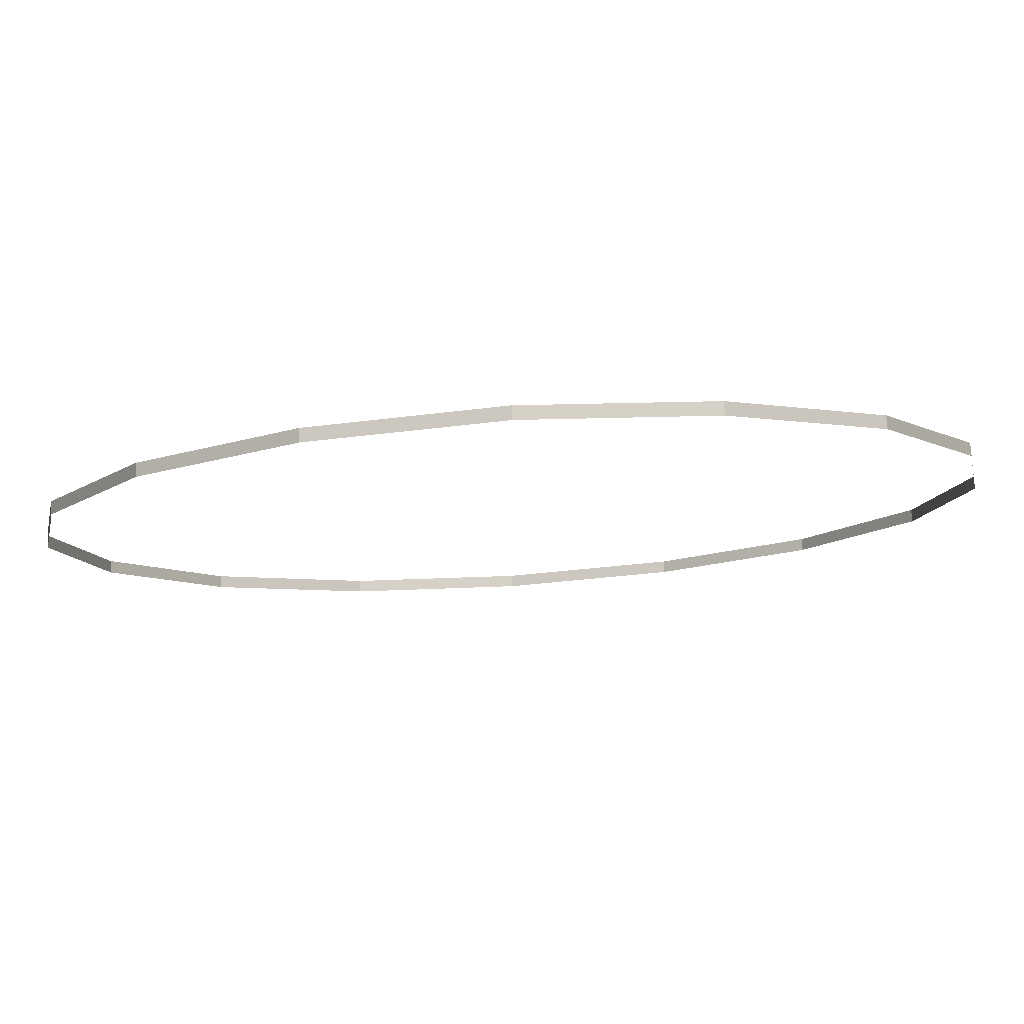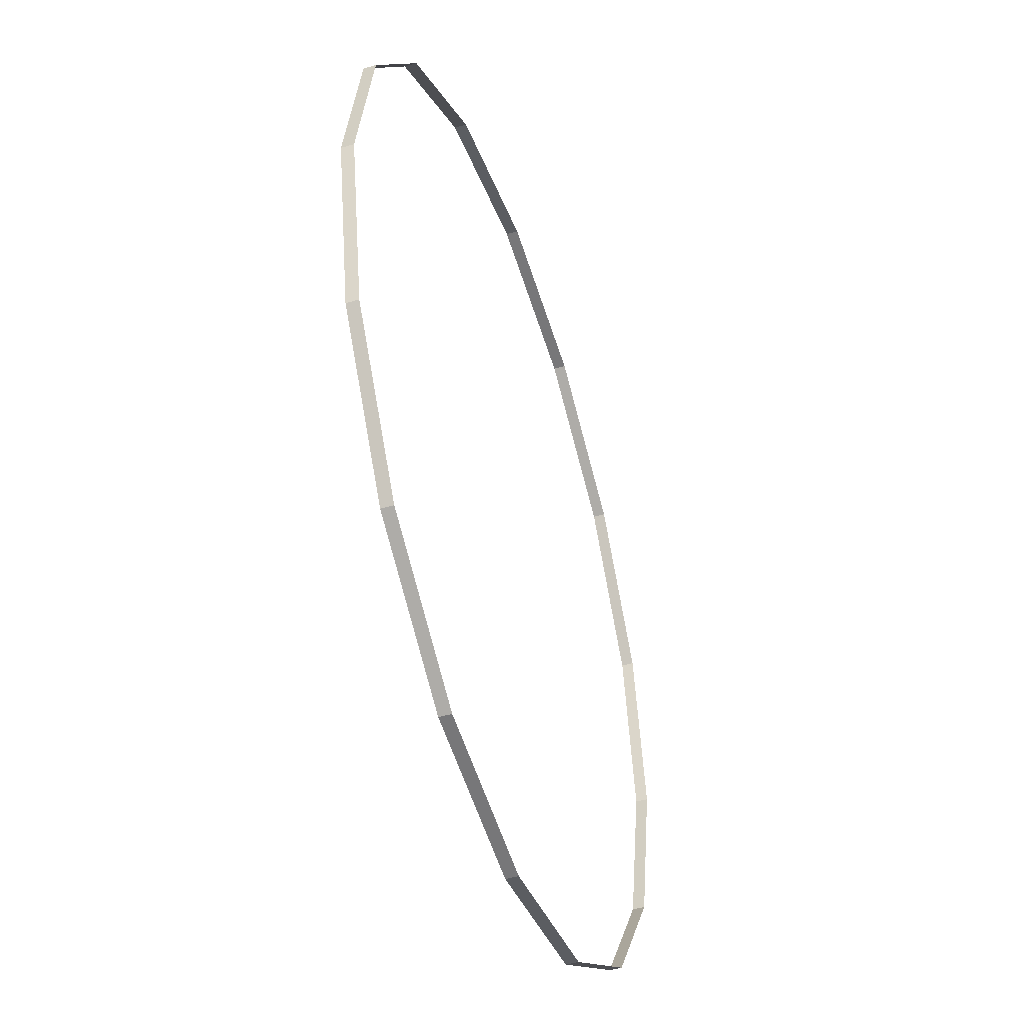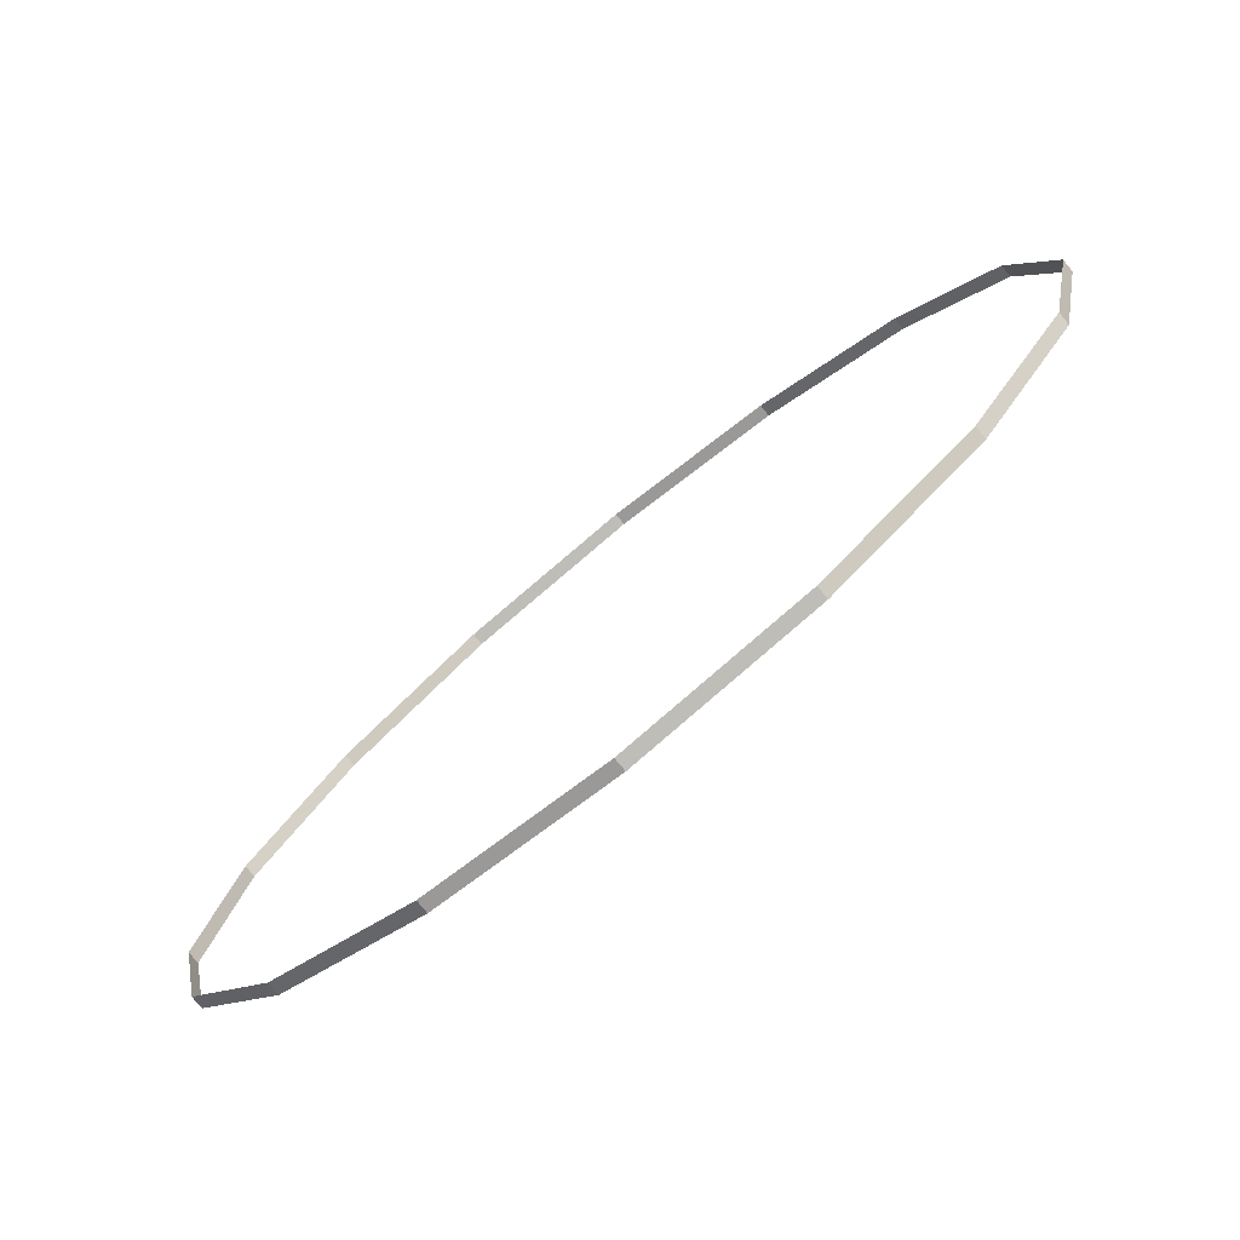
<metadata>
{"format":"obj","ext":"obj","renderer":"f3d","projection":"perspective","resolution":1024,"background":"white","views":[{"elev":79.9,"azim":-3.7,"up":"+Y"},{"elev":-47.0,"azim":108.2,"up":"+Y"},{"elev":-77.8,"azim":39.0,"up":"+Y"}]}
</metadata>
<code>
v -2.121 -2.121 -0.25
v -2.772 -1.148 -0.25
v -3 0 -0.25
v -2.772 1.148 -0.25
v -2.121 2.121 -0.25
v -1.148 2.772 -0.25
v 2.121 2.121 -0.25
v -0 3 -0.25
v 1.148 2.772 -0.25
v 0 -3 -0.25
v -1.148 -2.772 -0.25
v 1.148 -2.772 -0.25
v 2.121 -2.121 -0.25
v 2.772 -1.148 -0.25
v 3 -0 -0.25
v 2.772 1.148 -0.25
v 0 -3 -0.33
v -1.148 -2.772 -0.33
v 1.148 -2.772 -0.33
v 2.121 -2.121 -0.33
v -2.121 -2.121 -0.33
v -2.772 -1.148 -0.33
v -3 0 -0.33
v -2.772 1.148 -0.33
v -2.121 2.121 -0.33
v 2.772 -1.148 -0.33
v 3 -0 -0.33
v 2.772 1.148 -0.33
v -1.148 2.772 -0.33
v 2.121 2.121 -0.33
v -0 3 -0.33
v 1.148 2.772 -0.33
f 17 11 18
f 18 1 21
f 19 13 12
f 21 2 22
f 23 4 24
f 28 15 27
f 22 3 23
f 32 7 30
f 31 9 32
f 24 5 25
f 20 14 13
f 27 14 26
f 19 10 17
f 30 16 28
f 29 8 31
f 25 6 29
f 17 10 11
f 18 11 1
f 19 20 13
f 21 1 2
f 23 3 4
f 28 16 15
f 22 2 3
f 32 9 7
f 31 8 9
f 24 4 5
f 20 26 14
f 27 15 14
f 19 12 10
f 30 7 16
f 29 6 8
f 25 5 6

</code>
